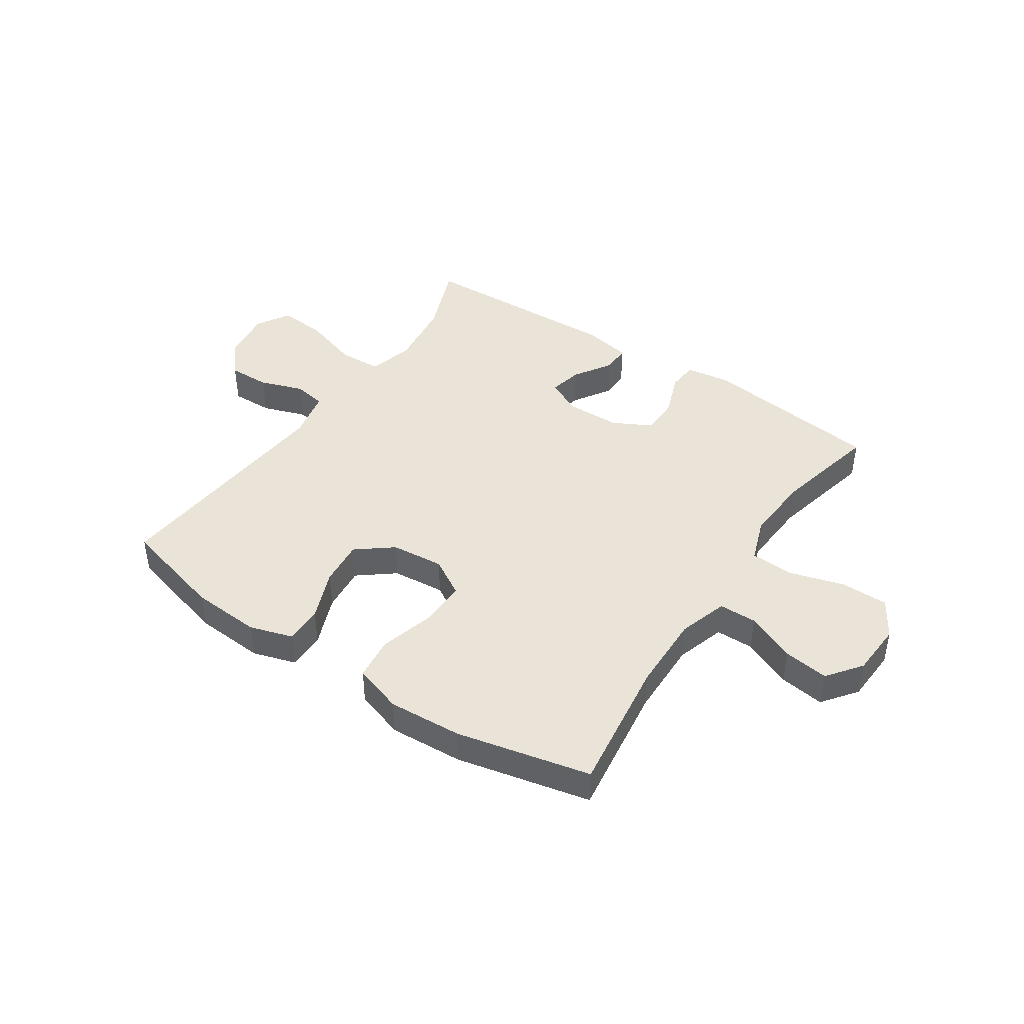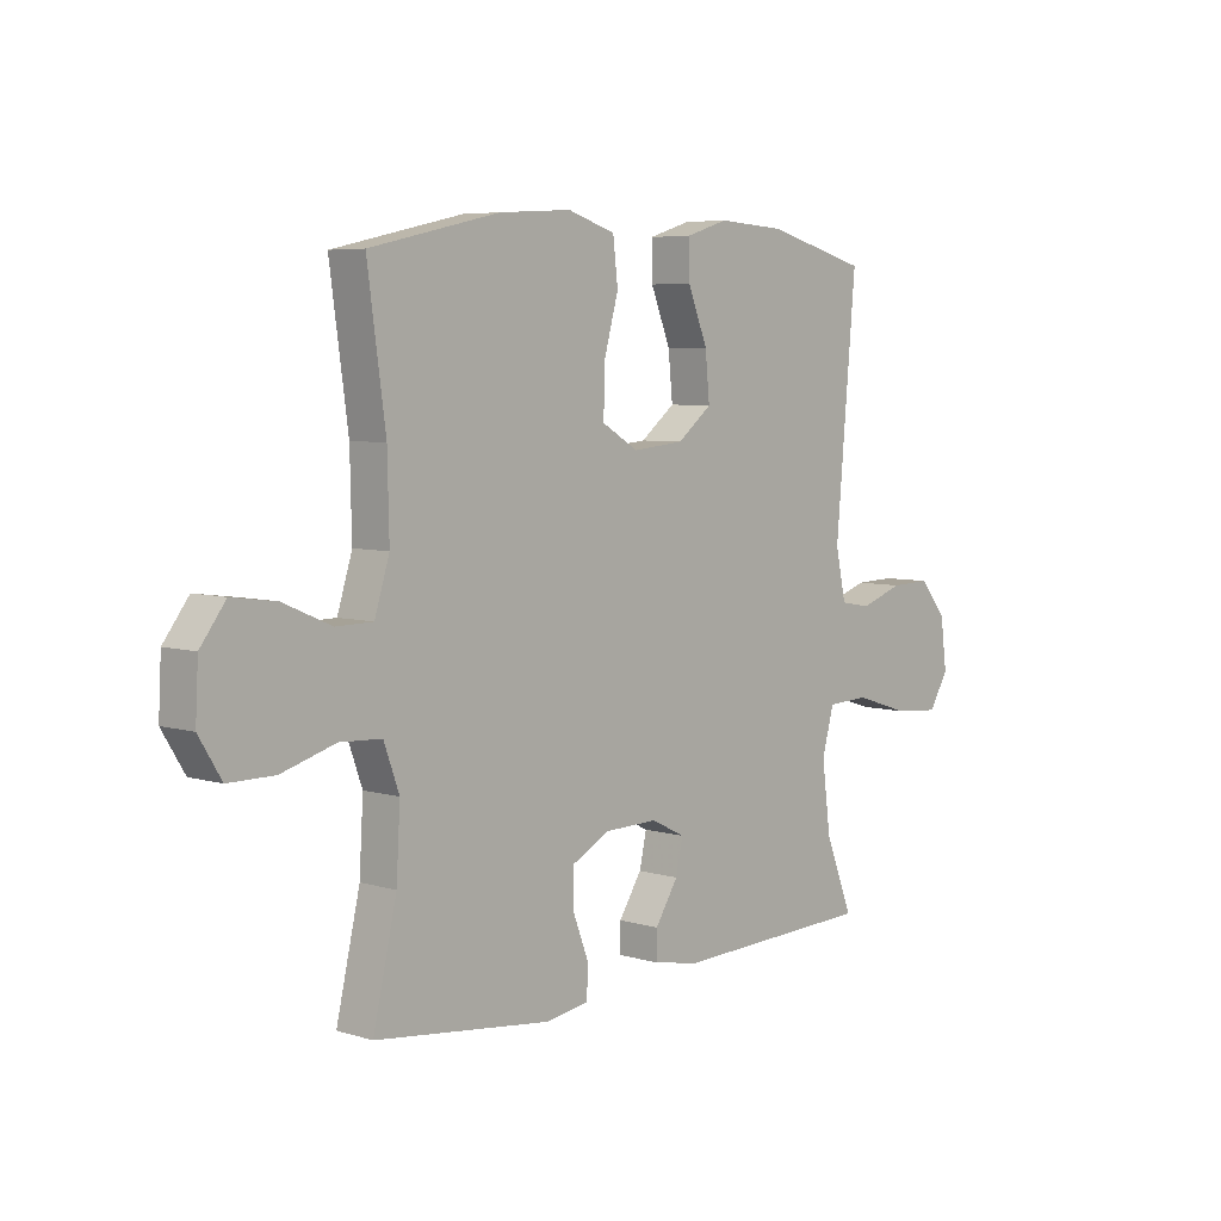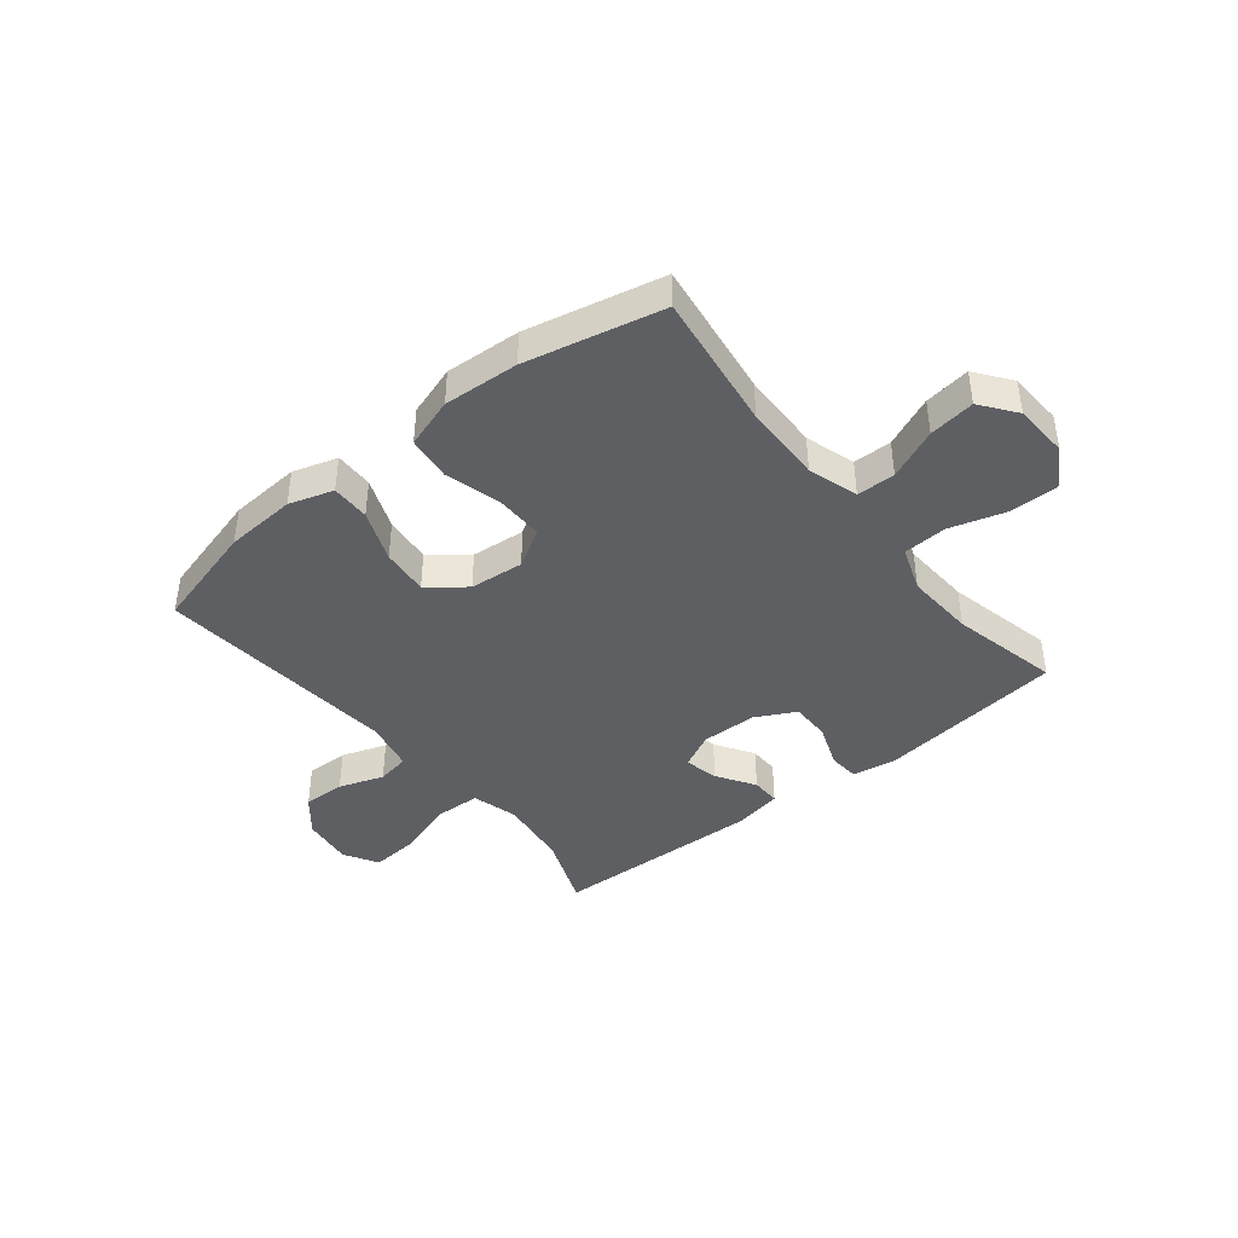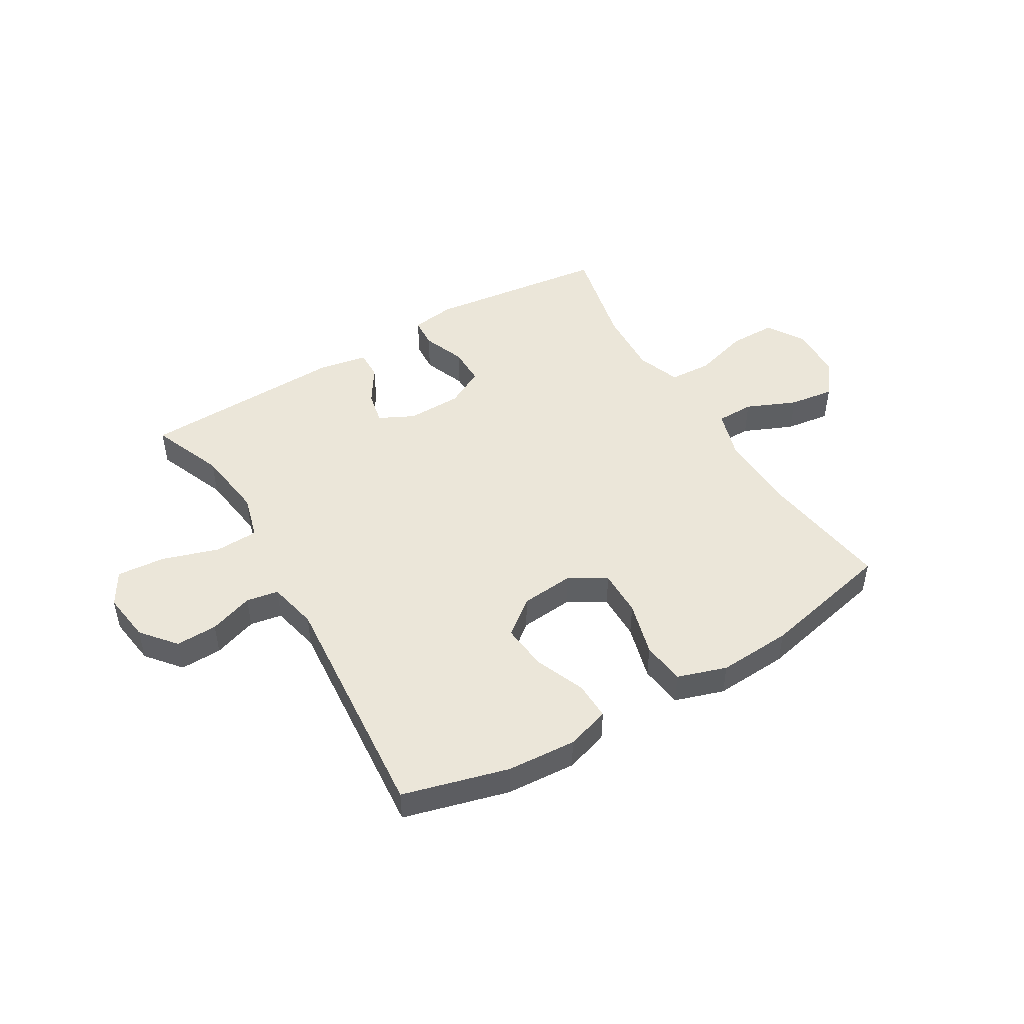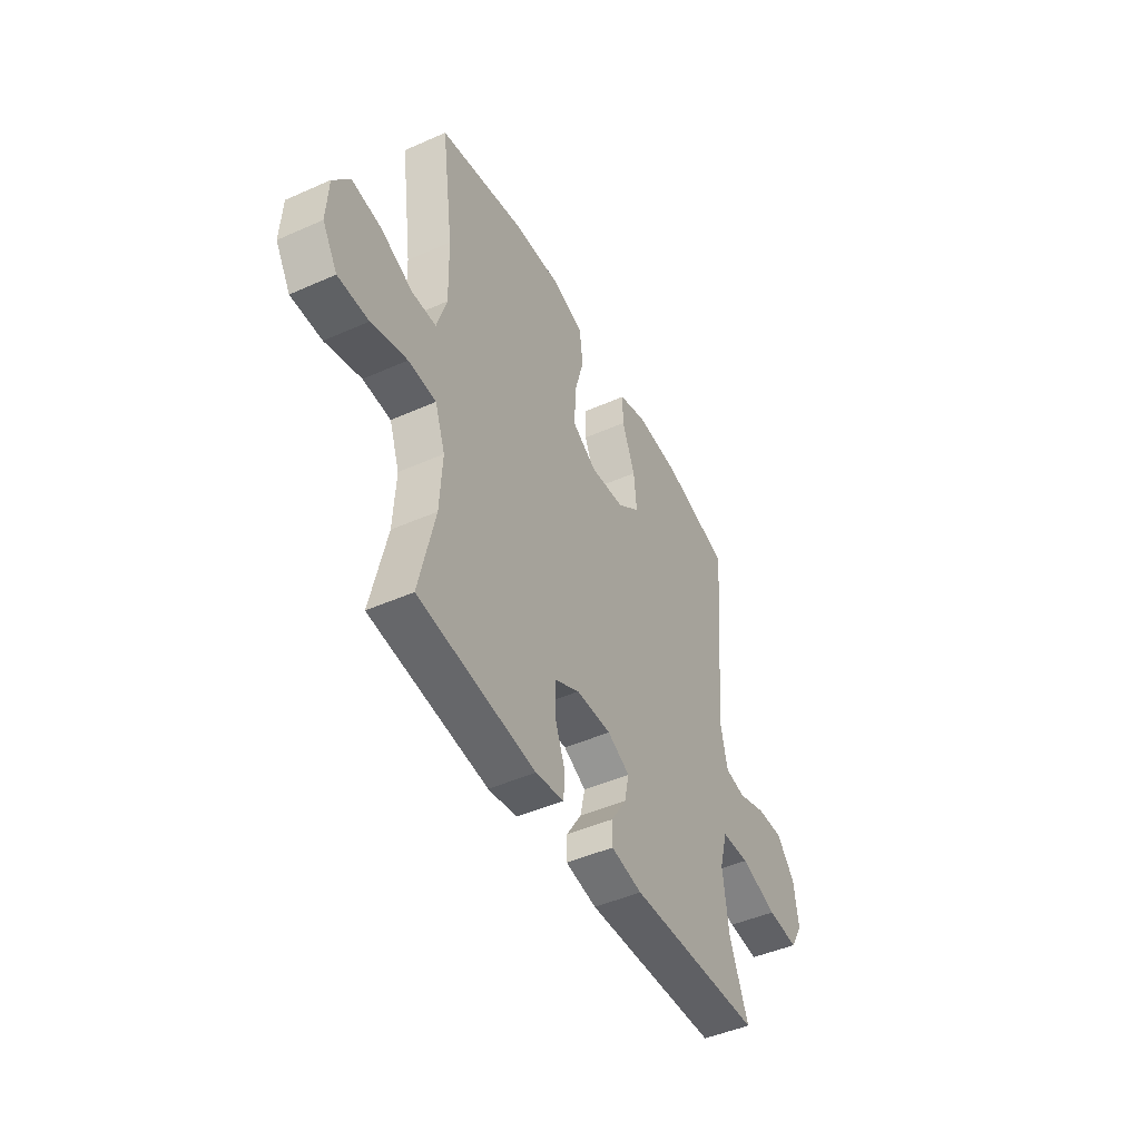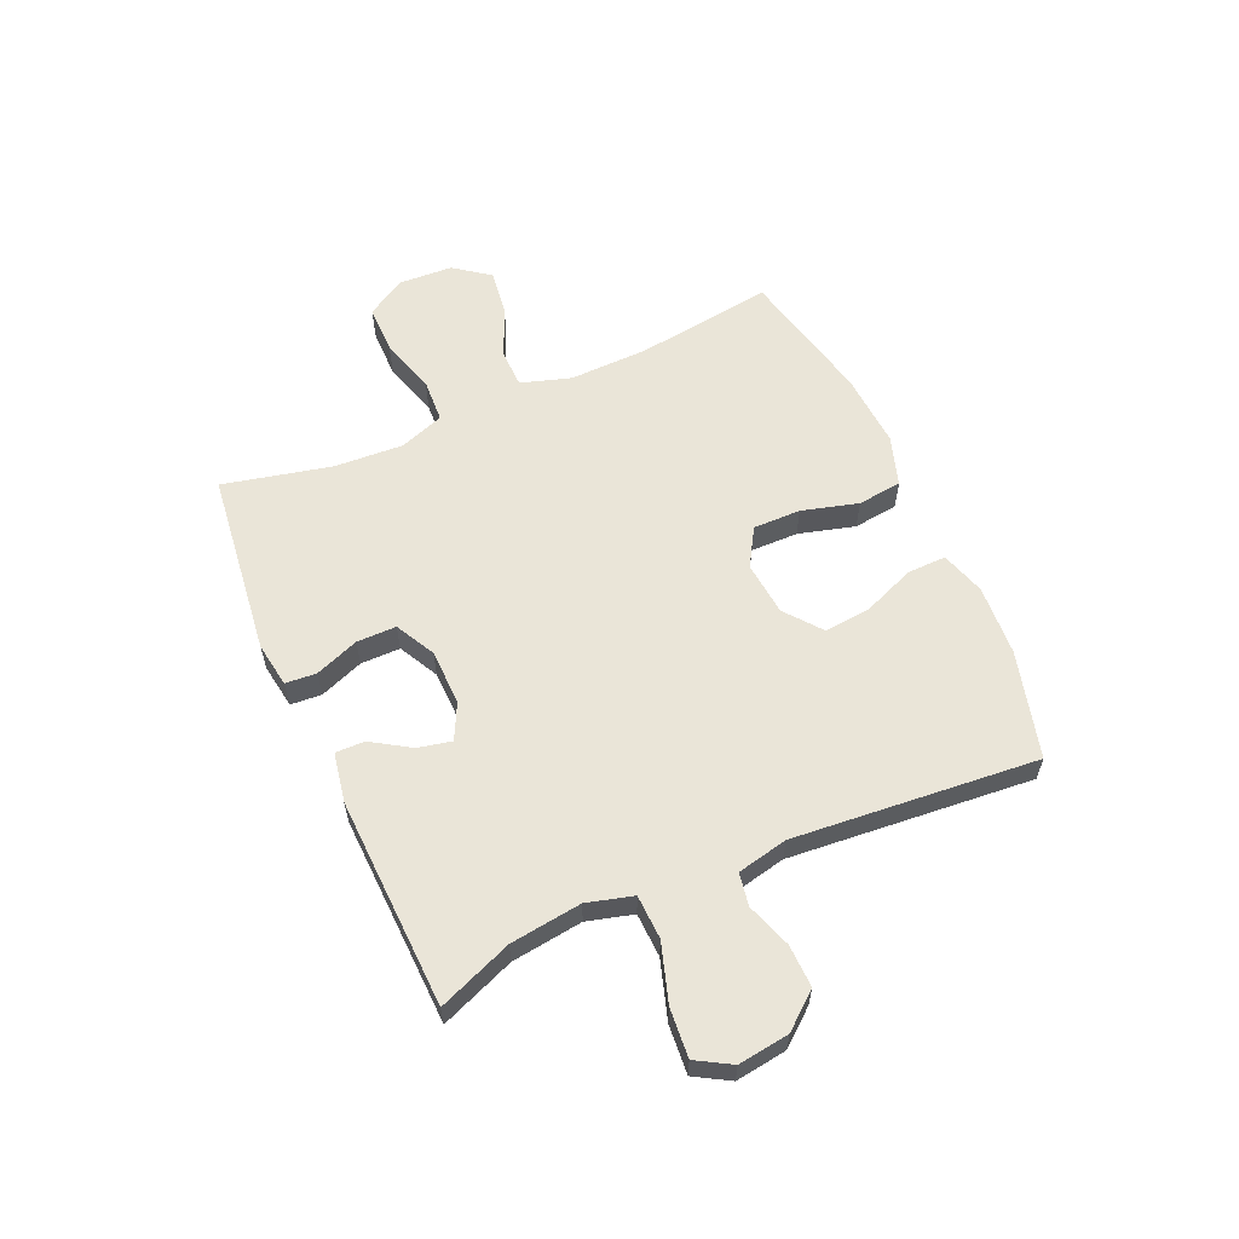
<metadata>
{"format":"obj","ext":"obj","renderer":"f3d","projection":"perspective","resolution":1024,"background":"white","views":[{"elev":43.4,"azim":33.9,"up":"+Y"},{"elev":5.9,"azim":132.3,"up":"+Z"},{"elev":-41.8,"azim":38.8,"up":"+Y"},{"elev":47.5,"azim":-30.8,"up":"+Y"},{"elev":-46.3,"azim":116.9,"up":"+Z"},{"elev":59.4,"azim":-113.9,"up":"+Y"}]}
</metadata>
<code>
v 0.5 0.07 0.5
v 0.467 0.07 0.26
v 0.464 0.07 0.123
v 0.491 0.07 0.036
v 0.558 0.07 0.035
v 0.646 0.07 0.073
v 0.726 0.07 0.084
v 0.772 0.07 0.023
v 0.777 0.07 -0.072
v 0.736 0.07 -0.139
v 0.652 0.07 -0.139
v 0.554 0.07 -0.11
v 0.478 0.07 -0.114
v 0.45 0.07 -0.192
v 0.457 0.07 -0.312
v 0.5 0.07 -0.5
v 0.178 0.07 -0.539
v 0.1 0.07 -0.527
v 0.096 0.07 -0.473
v 0.125 0.07 -0.397
v 0.125 0.07 -0.328
v 0.056 0.07 -0.292
v -0.041 0.07 -0.29
v -0.103 0.07 -0.321
v -0.09 0.07 -0.38
v -0.048 0.07 -0.446
v -0.047 0.07 -0.497
v -0.133 0.07 -0.513
v -0.5 0.07 -0.5
v -0.449 0.07 -0.371
v -0.433 0.07 -0.247
v -0.455 0.07 -0.167
v -0.532 0.07 -0.164
v -0.633 0.07 -0.196
v -0.718 0.07 -0.203
v -0.753 0.07 -0.143
v -0.741 0.07 -0.054
v -0.691 0.07 0.007
v -0.617 0.07 0.005
v -0.539 0.07 -0.022
v -0.482 0.07 -0.012
v -0.463 0.07 0.076
v -0.5 0.07 0.5
v -0.314 0.07 0.55
v -0.191 0.07 0.558
v -0.114 0.07 0.534
v -0.115 0.07 0.467
v -0.151 0.07 0.377
v -0.159 0.07 0.295
v -0.096 0.07 0.245
v -0.002 0.07 0.236
v 0.064 0.07 0.275
v 0.063 0.07 0.358
v 0.036 0.07 0.456
v 0.045 0.07 0.533
v 0.132 0.07 0.561
v 0.263 0.07 0.553
v 0.5 0 0.5
v 0.467 0 0.26
v 0.464 0 0.123
v 0.491 0 0.036
v 0.558 0 0.035
v 0.646 0 0.073
v 0.726 0 0.084
v 0.772 0 0.023
v 0.777 0 -0.072
v 0.736 0 -0.139
v 0.652 0 -0.139
v 0.554 0 -0.11
v 0.478 0 -0.114
v 0.45 0 -0.192
v 0.457 0 -0.312
v 0.5 0 -0.5
v 0.178 0 -0.539
v 0.1 0 -0.527
v 0.096 0 -0.473
v 0.125 0 -0.397
v 0.125 0 -0.328
v 0.056 0 -0.292
v -0.041 0 -0.29
v -0.103 0 -0.321
v -0.09 0 -0.38
v -0.048 0 -0.446
v -0.047 0 -0.497
v -0.133 0 -0.513
v -0.5 0 -0.5
v -0.449 0 -0.371
v -0.433 0 -0.247
v -0.455 0 -0.167
v -0.532 0 -0.164
v -0.633 0 -0.196
v -0.718 0 -0.203
v -0.753 0 -0.143
v -0.741 0 -0.054
v -0.691 0 0.007
v -0.617 0 0.005
v -0.539 0 -0.022
v -0.482 0 -0.012
v -0.463 0 0.076
v -0.5 0 0.5
v -0.314 0 0.55
v -0.191 0 0.558
v -0.114 0 0.534
v -0.115 0 0.467
v -0.151 0 0.377
v -0.159 0 0.295
v -0.096 0 0.245
v -0.002 0 0.236
v 0.064 0 0.275
v 0.063 0 0.358
v 0.036 0 0.456
v 0.045 0 0.533
v 0.132 0 0.561
v 0.263 0 0.553
f 57 1 2
f 56 57 2
f 55 56 2
f 54 55 2
f 53 54 2
f 52 53 2 3
f 51 52 3 4
f 50 51 4
f 46 47 48
f 45 46 48
f 44 45 48
f 43 44 48
f 42 43 48
f 41 42 48 49
f 38 39 40
f 37 38 40
f 36 37 40
f 35 36 40
f 34 35 40
f 33 34 40
f 32 33 40 41
f 41 49 50
f 32 41 50
f 31 32 50
f 28 29 30
f 27 28 30
f 26 27 30
f 25 26 30
f 24 25 30 31
f 18 19 20
f 17 18 20
f 16 17 20
f 15 16 20
f 14 15 20 21
f 13 14 21 22
f 10 11 12
f 9 10 12
f 8 9 12
f 7 8 12
f 6 7 12
f 5 6 12
f 4 5 12 13
f 31 50 4
f 24 31 4
f 23 24 4
f 4 13 22 23
f 59 58 114
f 59 114 113
f 59 113 112
f 59 112 111
f 59 111 110
f 60 59 110 109
f 61 60 109 108
f 61 108 107
f 105 104 103
f 105 103 102
f 105 102 101
f 105 101 100
f 105 100 99
f 106 105 99 98
f 97 96 95
f 97 95 94
f 97 94 93
f 97 93 92
f 97 92 91
f 97 91 90
f 98 97 90 89
f 107 106 98
f 107 98 89
f 107 89 88
f 87 86 85
f 87 85 84
f 87 84 83
f 87 83 82
f 88 87 82 81
f 77 76 75
f 77 75 74
f 77 74 73
f 77 73 72
f 78 77 72 71
f 79 78 71 70
f 69 68 67
f 69 67 66
f 69 66 65
f 69 65 64
f 69 64 63
f 69 63 62
f 70 69 62 61
f 61 107 88
f 61 88 81
f 61 81 80
f 80 79 70 61
f 1 58 59 2
f 2 59 60 3
f 3 60 61 4
f 4 61 62 5
f 5 62 63 6
f 6 63 64 7
f 7 64 65 8
f 8 65 66 9
f 9 66 67 10
f 10 67 68 11
f 11 68 69 12
f 12 69 70 13
f 13 70 71 14
f 14 71 72 15
f 15 72 73 16
f 16 73 74 17
f 17 74 75 18
f 18 75 76 19
f 19 76 77 20
f 20 77 78 21
f 21 78 79 22
f 22 79 80 23
f 23 80 81 24
f 24 81 82 25
f 25 82 83 26
f 26 83 84 27
f 27 84 85 28
f 28 85 86 29
f 29 86 87 30
f 30 87 88 31
f 31 88 89 32
f 32 89 90 33
f 33 90 91 34
f 34 91 92 35
f 35 92 93 36
f 36 93 94 37
f 37 94 95 38
f 38 95 96 39
f 39 96 97 40
f 40 97 98 41
f 41 98 99 42
f 42 99 100 43
f 43 100 101 44
f 44 101 102 45
f 45 102 103 46
f 46 103 104 47
f 47 104 105 48
f 48 105 106 49
f 49 106 107 50
f 50 107 108 51
f 51 108 109 52
f 52 109 110 53
f 53 110 111 54
f 54 111 112 55
f 55 112 113 56
f 56 113 114 57
f 57 114 58 1

</code>
